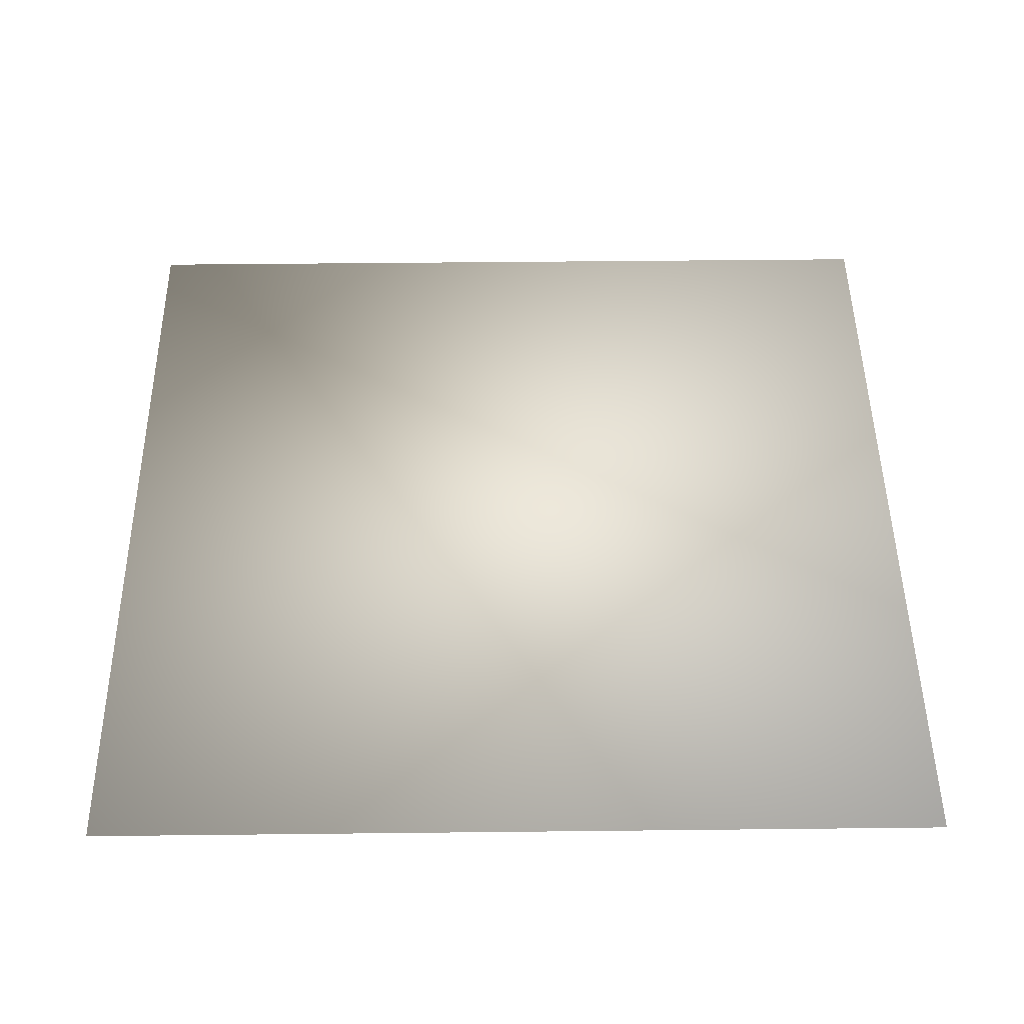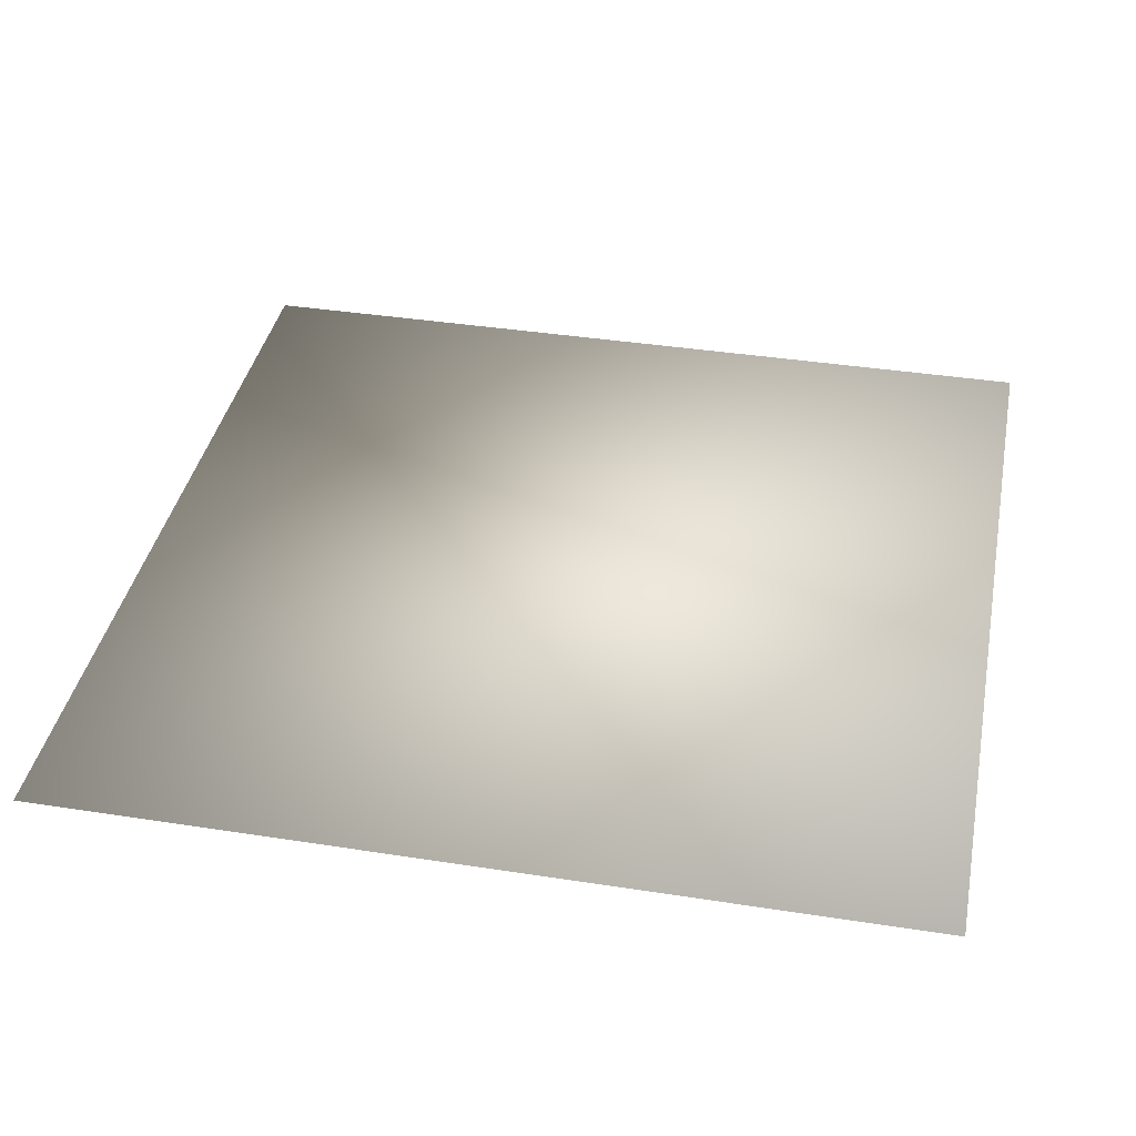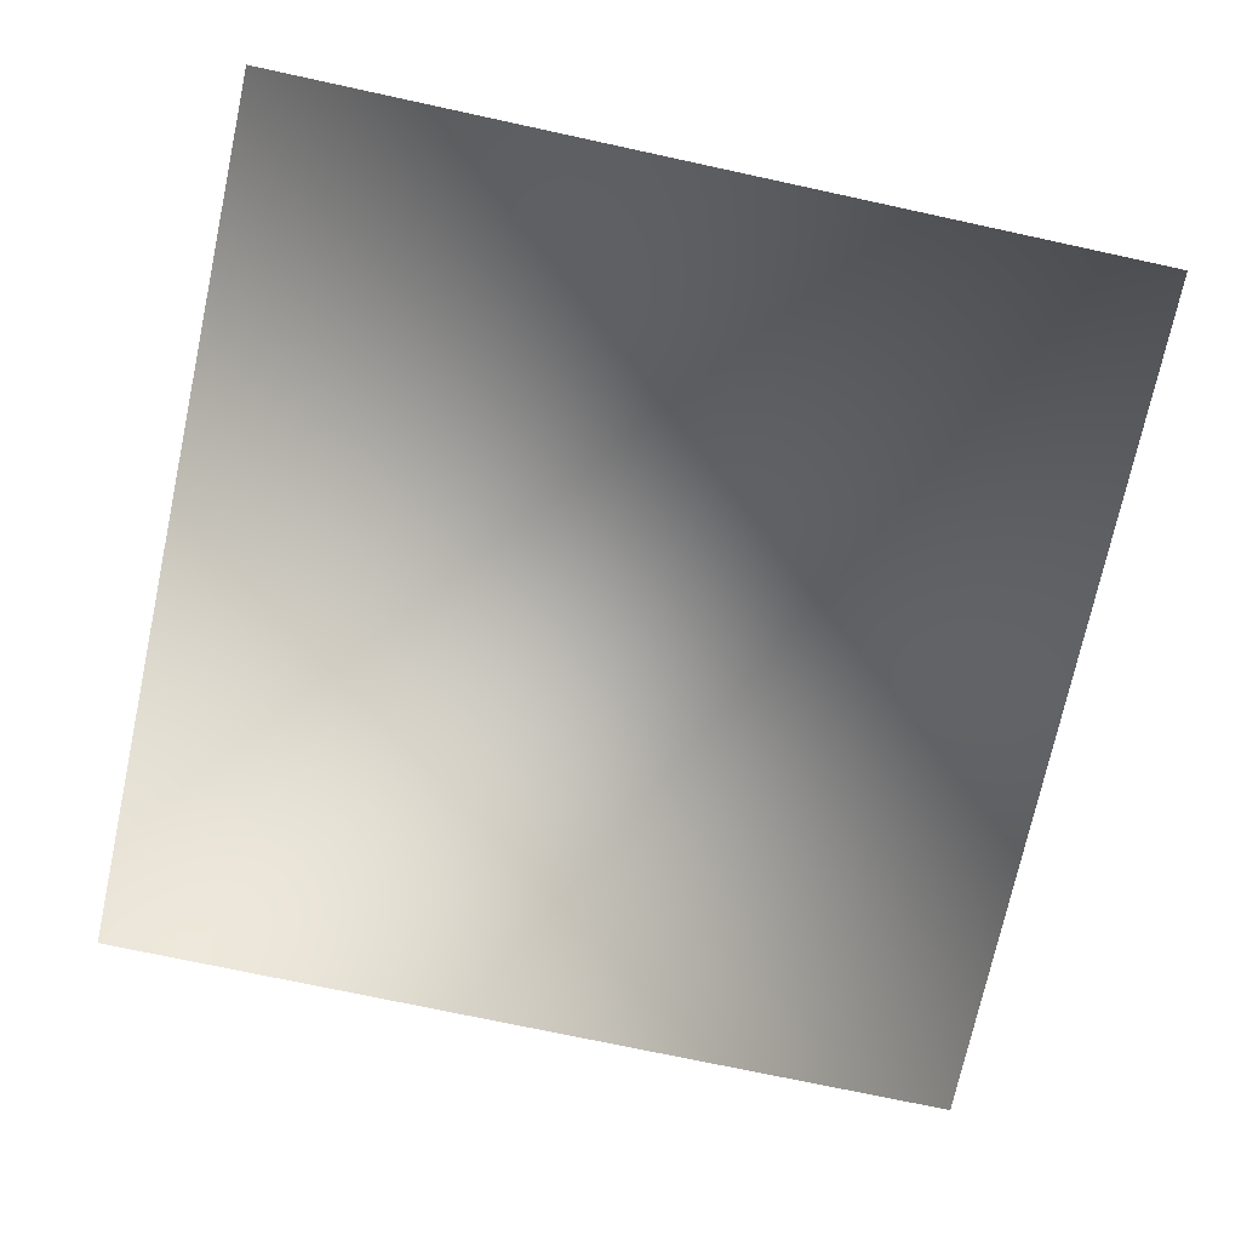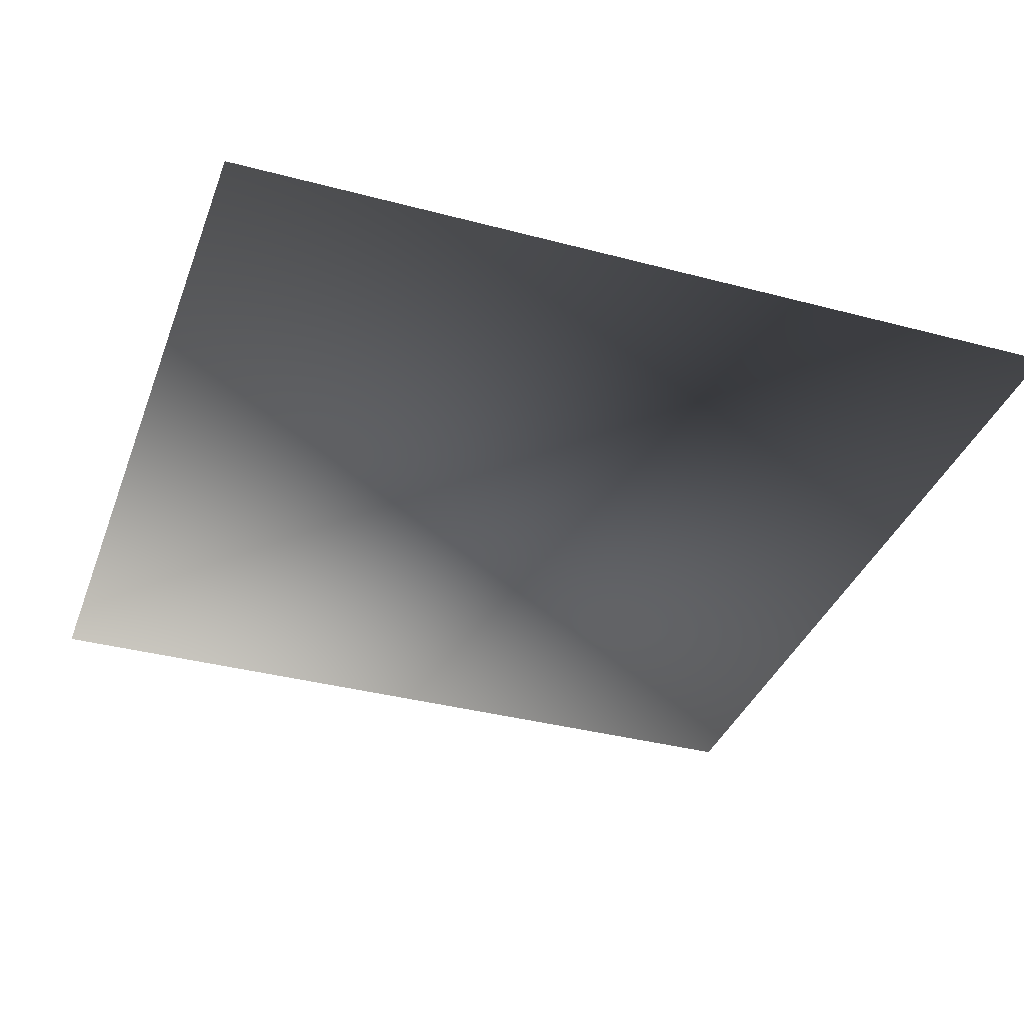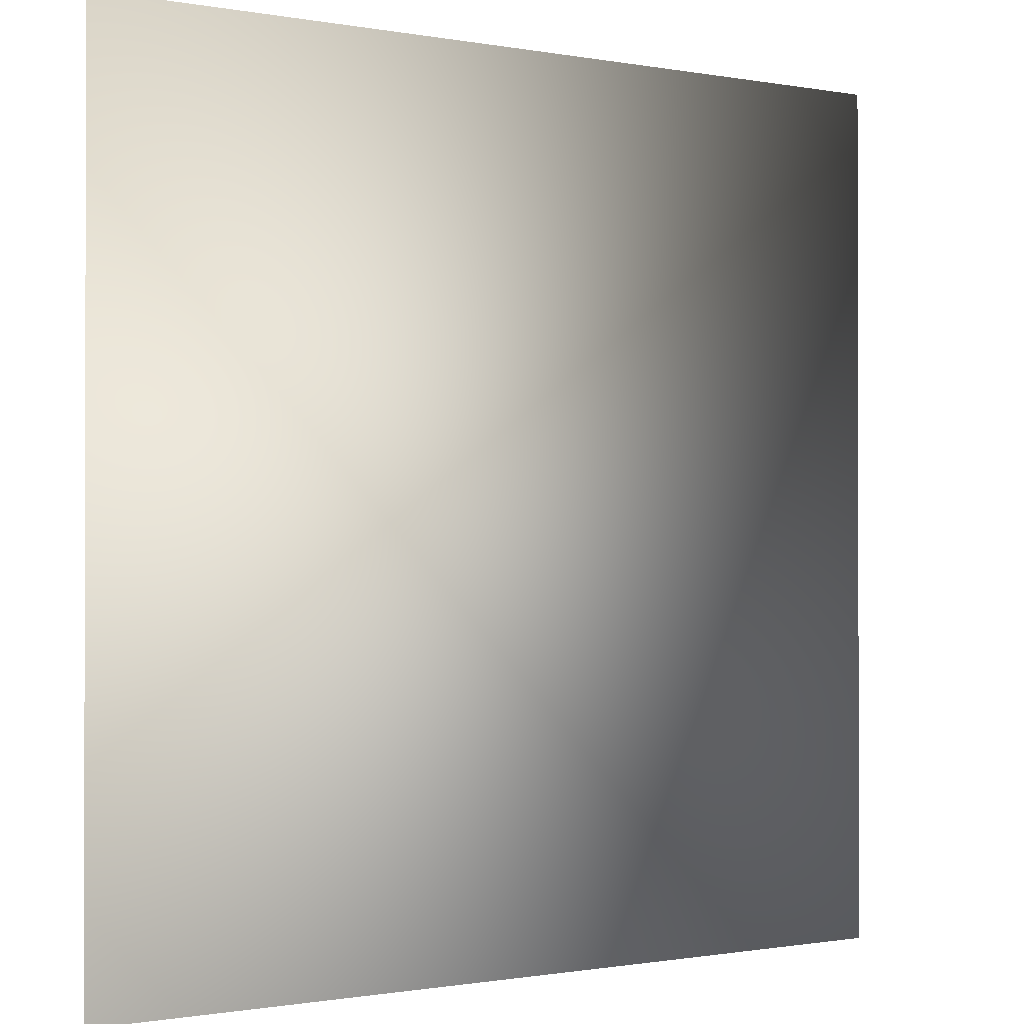
<metadata>
{"format":"obj","ext":"obj","renderer":"f3d","projection":"perspective","resolution":1024,"background":"white","views":[{"elev":48.0,"azim":-0.7,"up":"+Z"},{"elev":38.6,"azim":-168.9,"up":"+Z"},{"elev":-73.1,"azim":77.8,"up":"+Z"},{"elev":-36.4,"azim":160.9,"up":"+Z"},{"elev":-0.8,"azim":-34.8,"up":"+Y"}]}
</metadata>
<code>
o ToasterLever_16_ToasterLever_16_1_GeomSubset_0
v -0.002036 -0.217 0.05315
v -0.002036 -0.2129 0.05315
v 0.002036 -0.217 0.05315
v 0.002036 -0.2129 0.05315
v -0.002036 -0.217 0.05315
v -0.002036 -0.2129 0.05315
v 0.002036 -0.217 0.05315
v 0.002036 -0.2129 0.05315
v -0.002036 -0.217 0.05315
v -0.002036 -0.2129 0.05315
v 0.002036 -0.217 0.05315
v 0.002036 -0.2129 0.05315
v -0.002036 -0.217 0.05315
v -0.002036 -0.2129 0.05315
v 0.002036 -0.217 0.05315
v 0.002036 -0.2129 0.05315
v -0.002036 -0.217 0.05315
v -0.002036 -0.2129 0.05315
v 0.002036 -0.217 0.05315
v 0.002036 -0.2129 0.05315
v -0.002036 -0.217 0.05315
v -0.002036 -0.2129 0.05315
v 0.002036 -0.217 0.05315
v 0.002036 -0.2129 0.05315
v -0.002331 -0.2039 0.05412
v -0.001784 -0.2039 0.05493
v -0.000966 -0.2039 0.05548
v 0 -0.2039 0.05567
v 0.000966 -0.2039 0.05548
v 0.001784 -0.2039 0.05493
v 0.002331 -0.2039 0.05412
v 0.002523 -0.2039 0.05315
v 0.002331 -0.2039 0.05219
v 0.001784 -0.2039 0.05137
v 0.000966 -0.2039 0.05082
v 0 -0.2039 0.05063
v -0.000966 -0.2039 0.05082
v -0.001784 -0.2039 0.05137
v -0.002331 -0.2039 0.05219
v -0.002523 -0.2039 0.05315
v -0.006811 -0.2061 0.05597
v -0.005213 -0.2061 0.05836
v -0.002821 -0.2061 0.05996
v 0 -0.2061 0.06052
v 0.002821 -0.2061 0.05996
v 0.005213 -0.2061 0.05836
v 0.006811 -0.2061 0.05597
v 0.007372 -0.2061 0.05315
v 0.006811 -0.2061 0.05033
v 0.005213 -0.2061 0.04794
v 0.002821 -0.2061 0.04634
v 0 -0.2061 0.04578
v -0.002821 -0.2061 0.04634
v -0.005213 -0.2061 0.04794
v -0.006811 -0.2061 0.05033
v -0.007372 -0.2061 0.05315
v -0.01012 -0.2104 0.05734
v -0.007748 -0.2104 0.0609
v -0.004193 -0.2104 0.06327
v 0 -0.2104 0.06411
v 0.004193 -0.2104 0.06327
v 0.007748 -0.2104 0.0609
v 0.01012 -0.2104 0.05734
v 0.01096 -0.2104 0.05315
v 0.01012 -0.2104 0.04896
v 0.007748 -0.2104 0.0454
v 0.004193 -0.2104 0.04303
v 0 -0.2104 0.04219
v -0.004193 -0.2104 0.04303
v -0.007748 -0.2104 0.0454
v -0.01012 -0.2104 0.04896
v -0.01096 -0.2104 0.05315
v -0.01096 -0.2149 0.05769
v -0.008386 -0.2149 0.06154
v -0.004539 -0.2149 0.06411
v 0 -0.2149 0.06501
v 0.004539 -0.2149 0.06411
v 0.008386 -0.2149 0.06154
v 0.01096 -0.2149 0.05769
v 0.01186 -0.2149 0.05315
v 0.01096 -0.2149 0.04861
v 0.008386 -0.2149 0.04476
v 0.004539 -0.2149 0.04219
v 0 -0.2149 0.04129
v -0.004539 -0.2149 0.04219
v -0.008386 -0.2149 0.04476
v -0.01096 -0.2149 0.04861
v -0.01186 -0.2149 0.05315
v -0.01012 -0.2195 0.05734
v -0.007748 -0.2195 0.0609
v -0.004193 -0.2195 0.06327
v 0 -0.2195 0.06411
v 0.004193 -0.2195 0.06327
v 0.007748 -0.2195 0.0609
v 0.01012 -0.2195 0.05734
v 0.01096 -0.2195 0.05315
v 0.01012 -0.2195 0.04896
v 0.007748 -0.2195 0.0454
v 0.004193 -0.2195 0.04303
v 0 -0.2195 0.04219
v -0.004193 -0.2195 0.04303
v -0.007748 -0.2195 0.0454
v -0.01012 -0.2195 0.04896
v -0.01096 -0.2195 0.05315
v -0.007748 -0.2233 0.05636
v -0.00593 -0.2233 0.05908
v -0.003209 -0.2233 0.0609
v 0 -0.2233 0.06154
v 0.003209 -0.2233 0.0609
v 0.00593 -0.2233 0.05908
v 0.007748 -0.2233 0.05636
v 0.008386 -0.2233 0.05315
v 0.007748 -0.2233 0.04994
v 0.00593 -0.2233 0.04722
v 0.003209 -0.2233 0.0454
v 0 -0.2233 0.04476
v -0.003209 -0.2233 0.0454
v -0.00593 -0.2233 0.04722
v -0.007748 -0.2233 0.04994
v -0.008386 -0.2233 0.05315
v -0.004193 -0.2259 0.05489
v -0.003209 -0.2259 0.05636
v -0.001737 -0.2259 0.05734
v 0 -0.2259 0.05769
v 0.001737 -0.2259 0.05734
v 0.003209 -0.2259 0.05636
v 0.004193 -0.2259 0.05489
v 0.004539 -0.2259 0.05315
v 0.004193 -0.2259 0.05141
v 0.003209 -0.2259 0.04994
v 0.001737 -0.2259 0.04896
v 0 -0.2259 0.04861
v -0.001737 -0.2259 0.04896
v -0.003209 -0.2259 0.04994
v -0.004193 -0.2259 0.05141
v -0.004539 -0.2259 0.05315
v 0 -0.2268 0.05315
v -0.001784 -0.1836 0.05493
v -0.000966 -0.1836 0.05548
v 0 -0.1836 0.05567
v 0.000966 -0.1836 0.05548
v 0.001784 -0.1836 0.05493
v 0.002331 -0.1836 0.05412
v 0.002523 -0.1836 0.05315
v 0.002331 -0.1836 0.05219
v 0.001784 -0.1836 0.05137
v 0.000966 -0.1836 0.05082
v 0 -0.1836 0.05063
v -0.000966 -0.1836 0.05082
v -0.001784 -0.1836 0.05137
v -0.002331 -0.1836 0.05219
v -0.002523 -0.1836 0.05315
v -0.002331 -0.1836 0.05412
f 1 2 4 3

</code>
